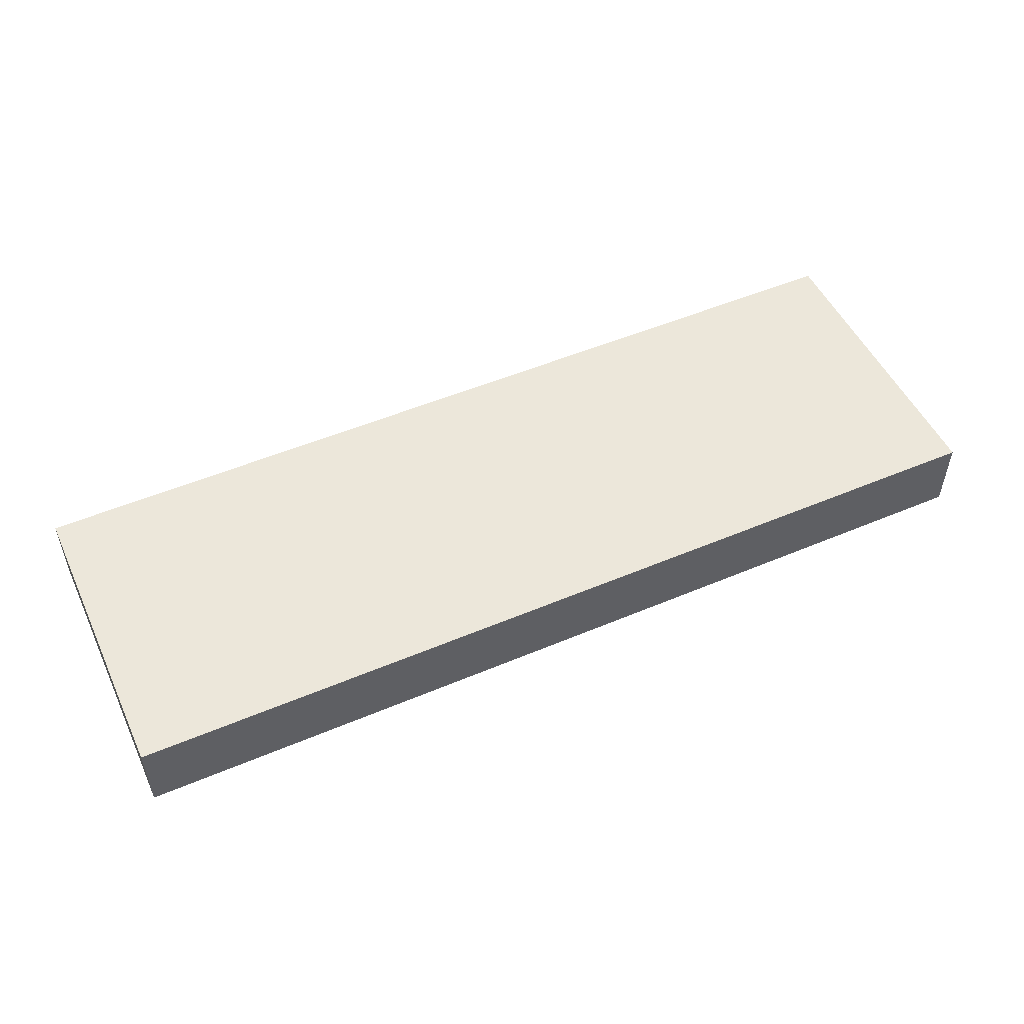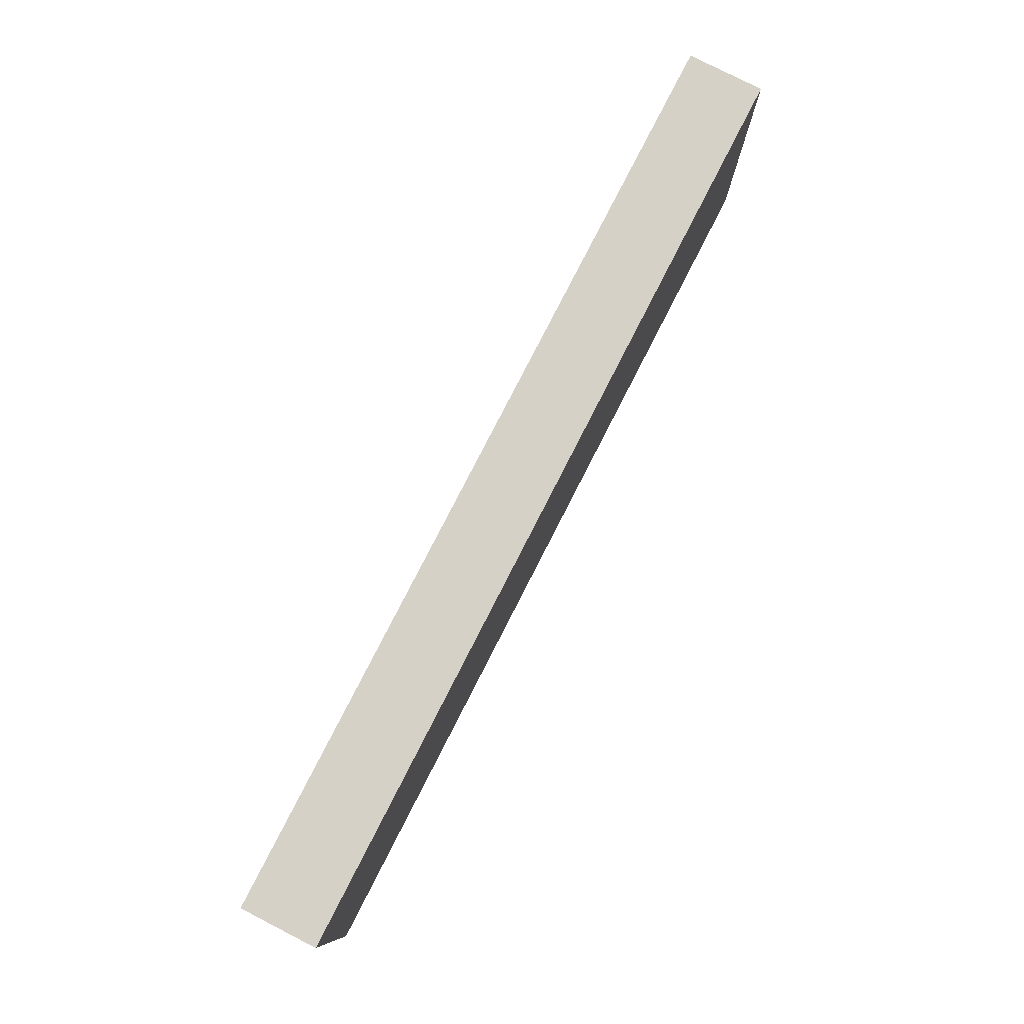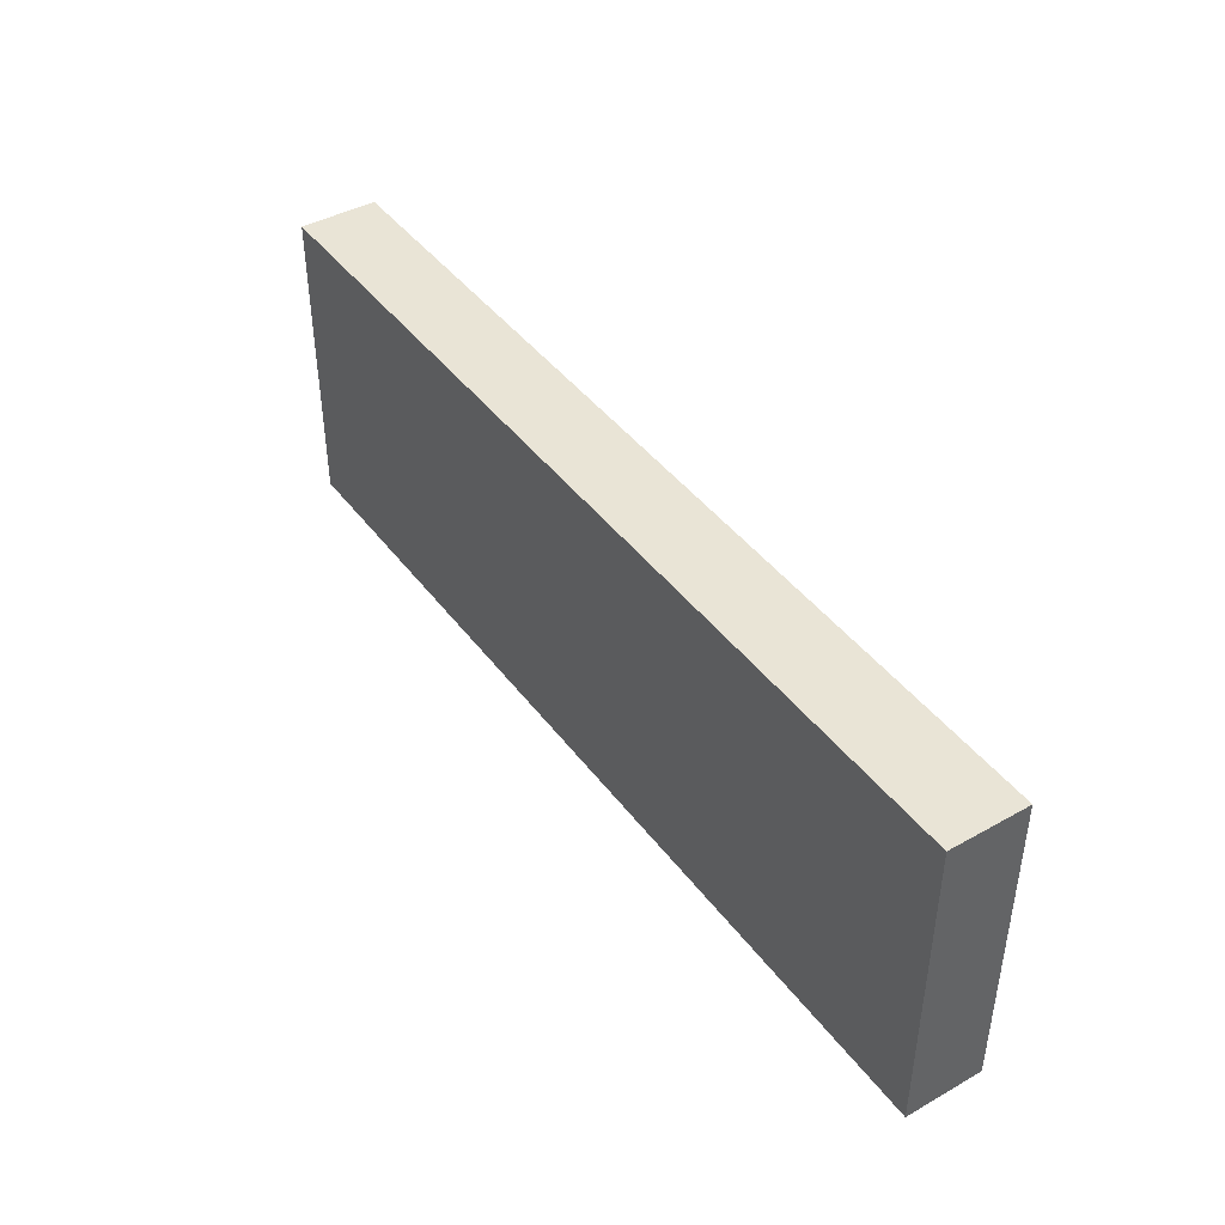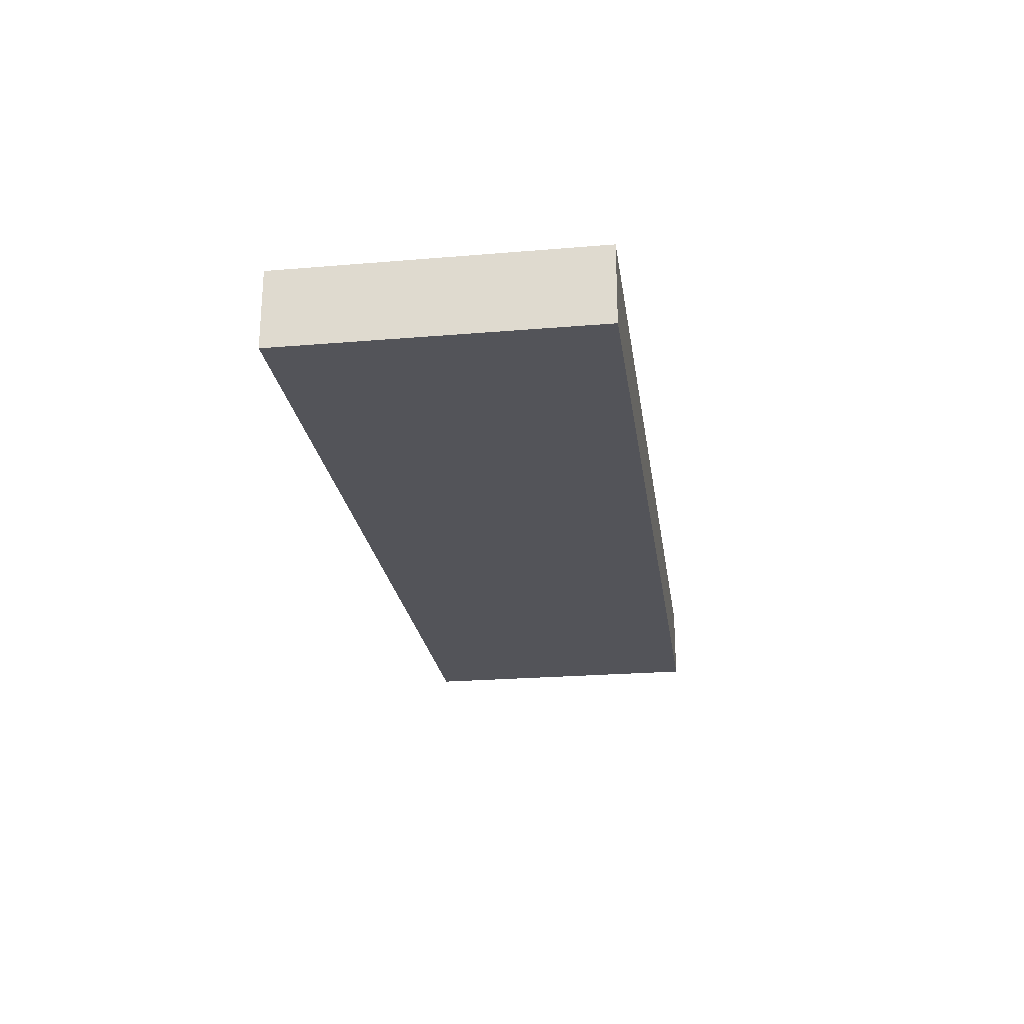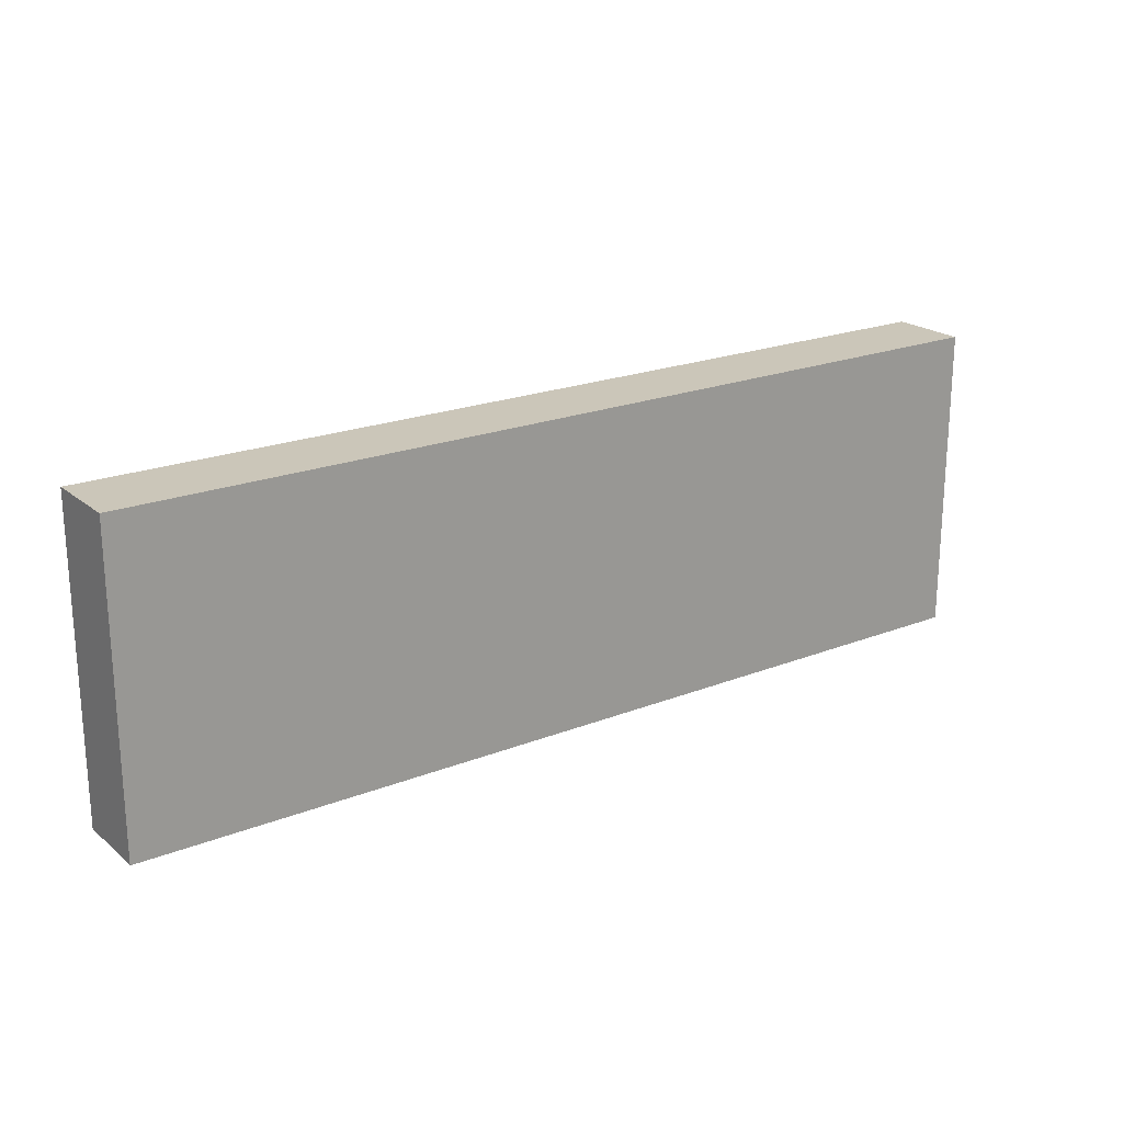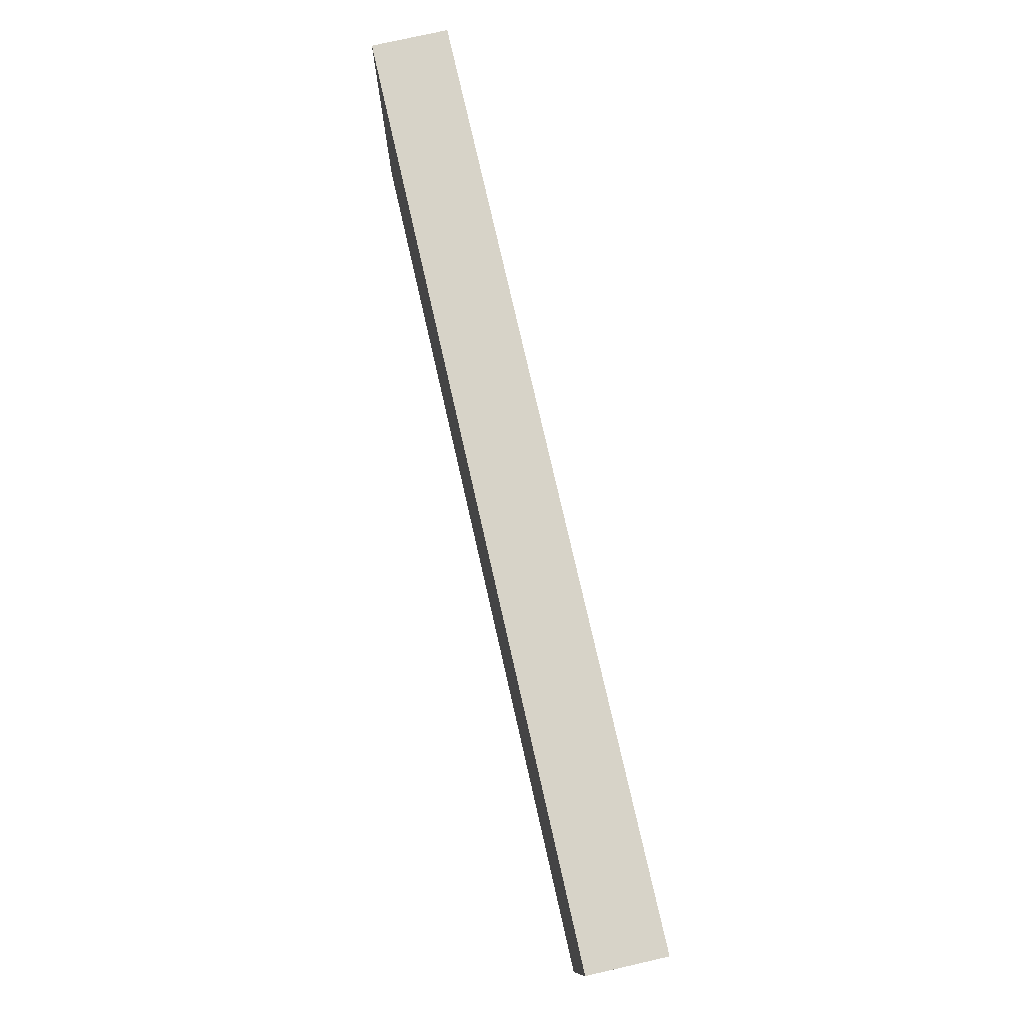
<metadata>
{"format":"obj","ext":"obj","renderer":"f3d","projection":"perspective","resolution":1024,"background":"white","views":[{"elev":51.2,"azim":155.3,"up":"+Y"},{"elev":79.0,"azim":117.1,"up":"+Z"},{"elev":42.6,"azim":56.2,"up":"+Z"},{"elev":-23.7,"azim":98.0,"up":"+Y"},{"elev":21.0,"azim":144.8,"up":"+Z"},{"elev":76.6,"azim":77.2,"up":"+Z"}]}
</metadata>
<code>
g wood_1
v -12 0 4
v -12 0 -4
v -12 1 1
v -12 1 -0
v -12 2 4
v -12 2 1
v -12 2 -0
v -12 2 -4
v 12 0 4
v 12 0 -4
v 12 2 4
v 12 2 -4
v -12 0 4
v -12 2 4
v -10 1 4
v -10 2 4
v -6 1 4
v -6 2 4
v 12 0 4
v 12 2 4
v -12 0 -4
v -12 2 -4
v -10 1 -4
v -10 2 -4
v -8 1 -4
v -8 2 -4
v 5 1 -4
v 5 2 -4
v 11 1 -4
v 11 2 -4
v 12 0 -4
v 12 2 -4
v -12 0 4
v 12 0 4
v -12 0 -4
v 12 0 -4
v -12 2 4
v -10 2 4
v -6 2 4
v 12 2 4
v -10 2 3
v -6 2 3
v 7 2 3
v 11 2 3
v -3 2 2
v 2 2 2
v 7 2 2
v 11 2 2
v -12 2 1
v -10 2 1
v -3 2 1
v 2 2 1
v -12 2 -0
v -10 2 -0
v 1 2 -0
v 8 2 -0
v -8 2 -1
v -2 2 -1
v 1 2 -1
v 8 2 -1
v -8 2 -2
v -2 2 -2
v -10 2 -3
v -8 2 -3
v 5 2 -3
v 11 2 -3
v -12 2 -4
v -10 2 -4
v -8 2 -4
v 5 2 -4
v 11 2 -4
v 12 2 -4
f 3 2 1
f 4 2 3
f 5 3 1
f 6 4 3
f 6 3 5
f 7 2 4
f 7 4 6
f 8 2 7
f 9 10 11
f 11 10 12
f 15 14 13
f 16 14 15
f 17 15 13
f 17 16 15
f 18 16 17
f 19 17 13
f 19 18 17
f 20 18 19
f 21 22 23
f 23 22 24
f 21 23 25
f 23 24 25
f 25 24 26
f 21 25 27
f 25 26 27
f 27 26 28
f 21 27 29
f 27 28 29
f 29 28 30
f 21 29 31
f 29 30 31
f 31 30 32
f 35 34 33
f 36 34 35
f 37 38 41
f 38 39 41
f 39 40 42
f 41 39 42
f 42 40 43
f 43 40 44
f 41 42 45
f 42 43 45
f 45 43 46
f 43 44 47
f 46 43 47
f 44 40 48
f 47 44 48
f 37 41 49
f 41 45 49
f 49 45 50
f 45 46 51
f 50 45 51
f 46 47 52
f 51 46 52
f 47 48 52
f 49 50 53
f 50 51 54
f 53 50 54
f 51 52 54
f 54 52 55
f 52 48 56
f 55 52 56
f 54 55 57
f 53 54 57
f 57 55 58
f 55 56 59
f 58 55 59
f 56 48 60
f 59 56 60
f 57 58 61
f 53 57 61
f 58 59 62
f 61 58 62
f 59 60 62
f 53 61 63
f 61 62 63
f 63 62 64
f 62 60 65
f 64 62 65
f 48 40 66
f 65 60 66
f 60 48 66
f 53 63 67
f 63 64 68
f 67 63 68
f 64 65 69
f 68 64 69
f 65 66 70
f 69 65 70
f 66 40 71
f 70 66 71
f 71 40 72

</code>
